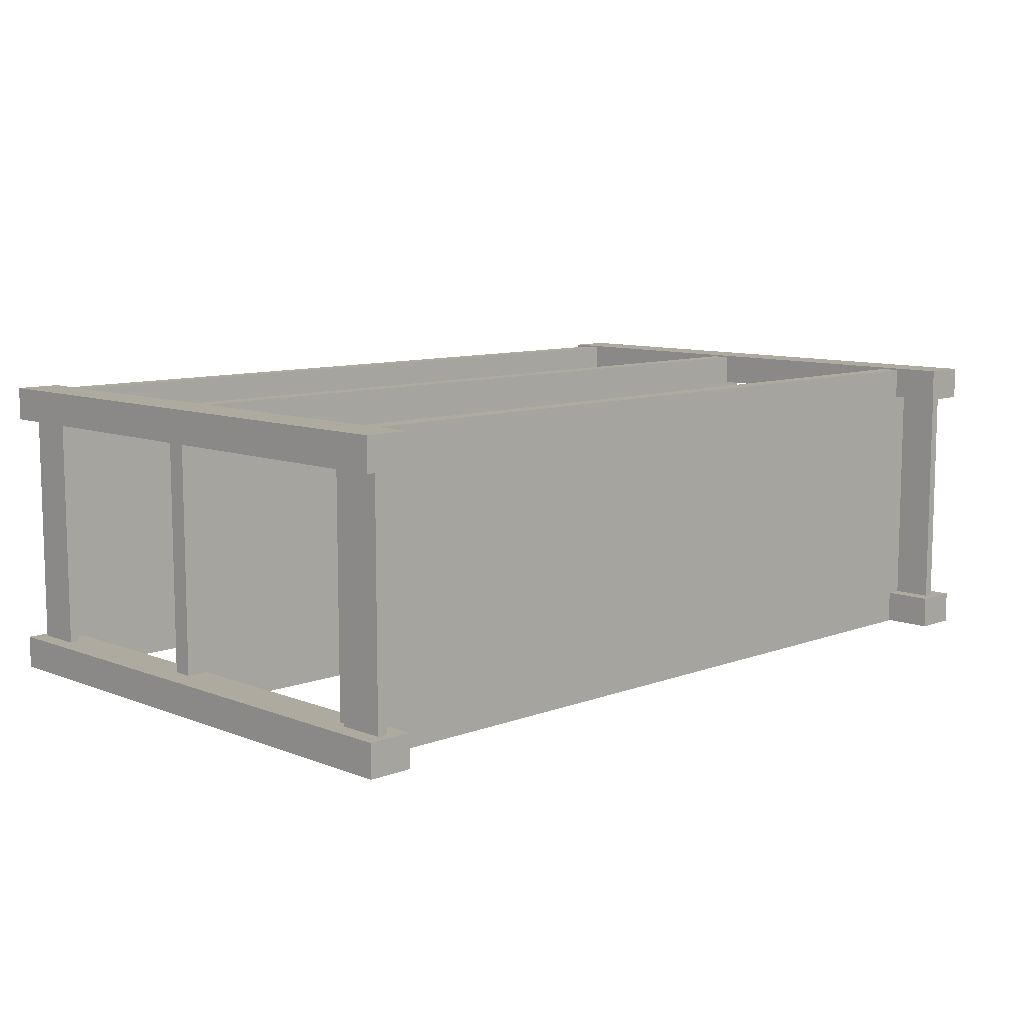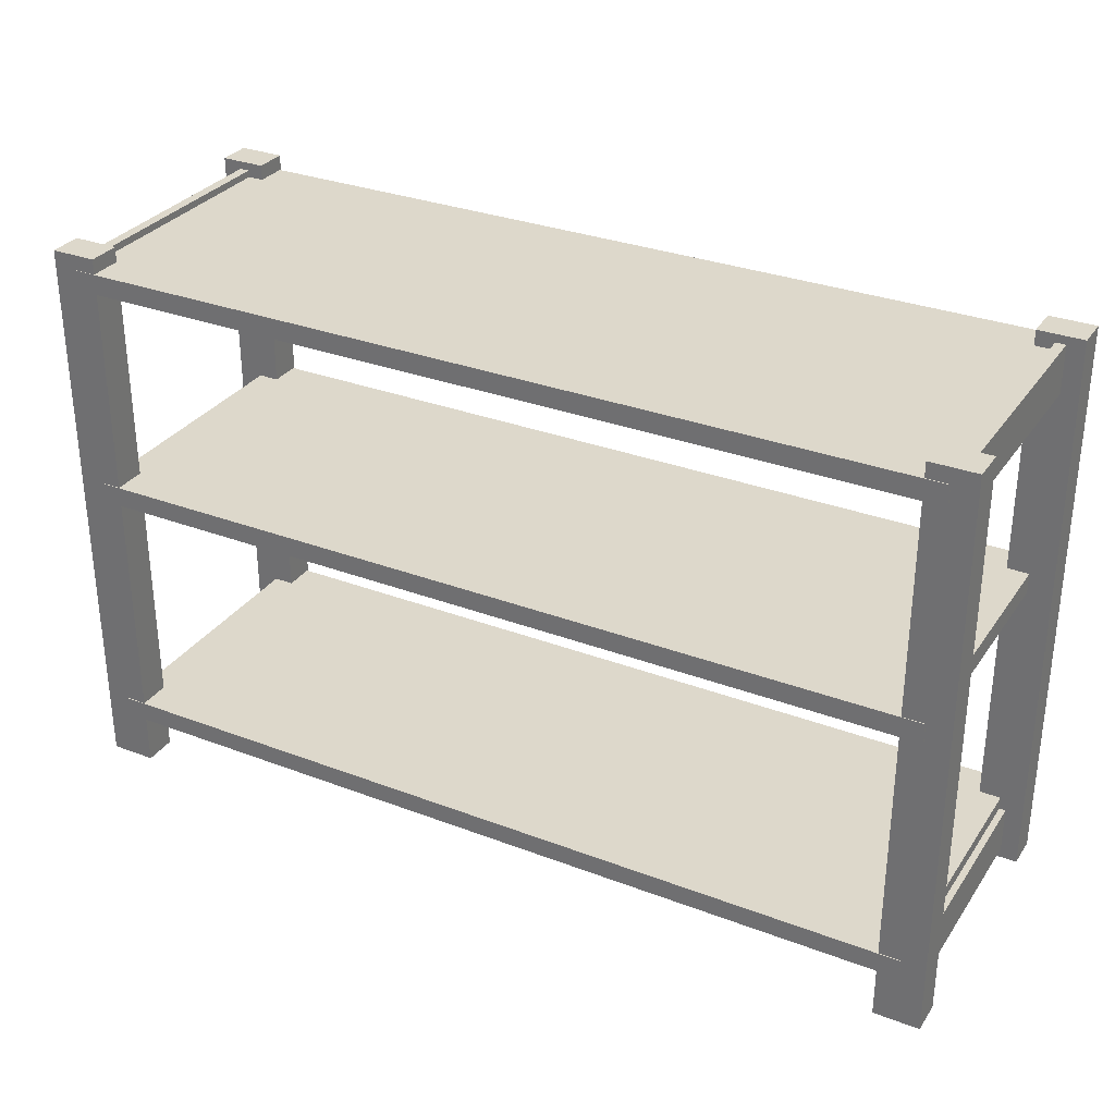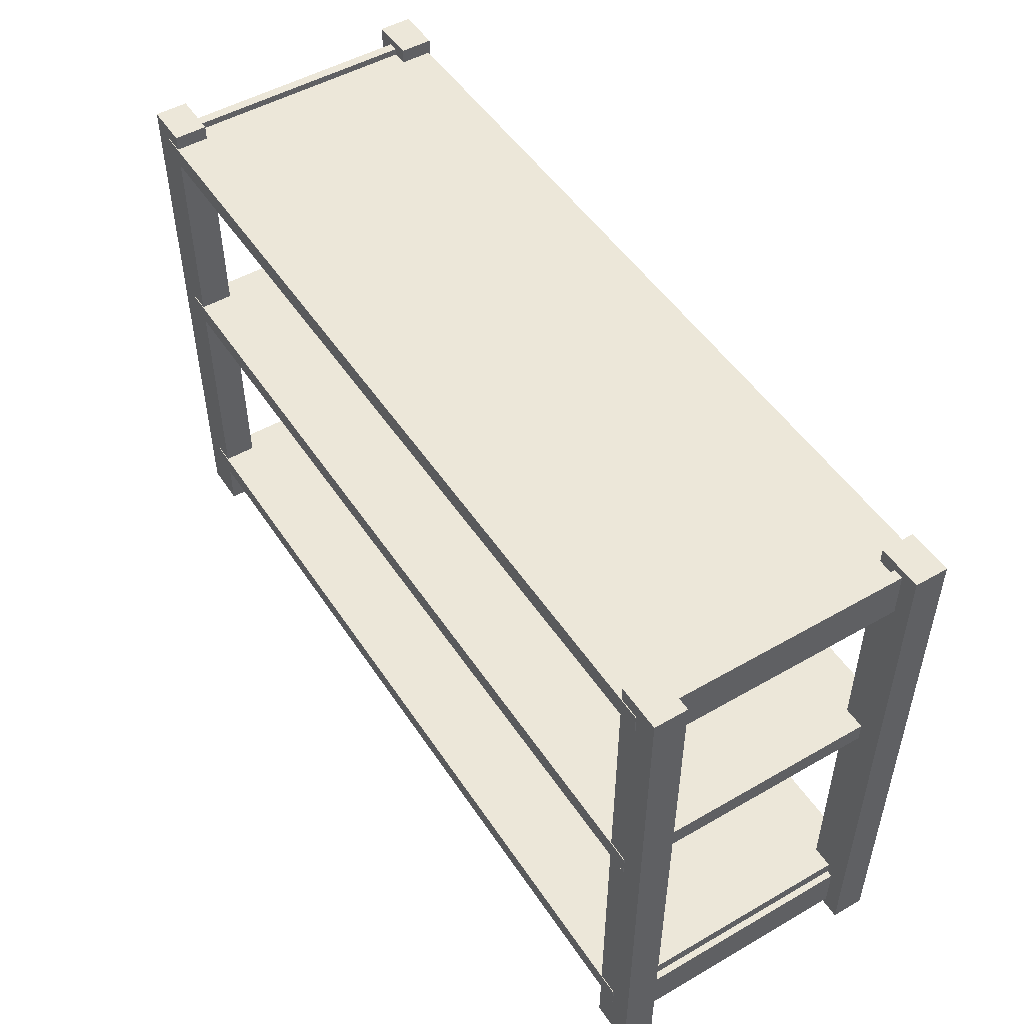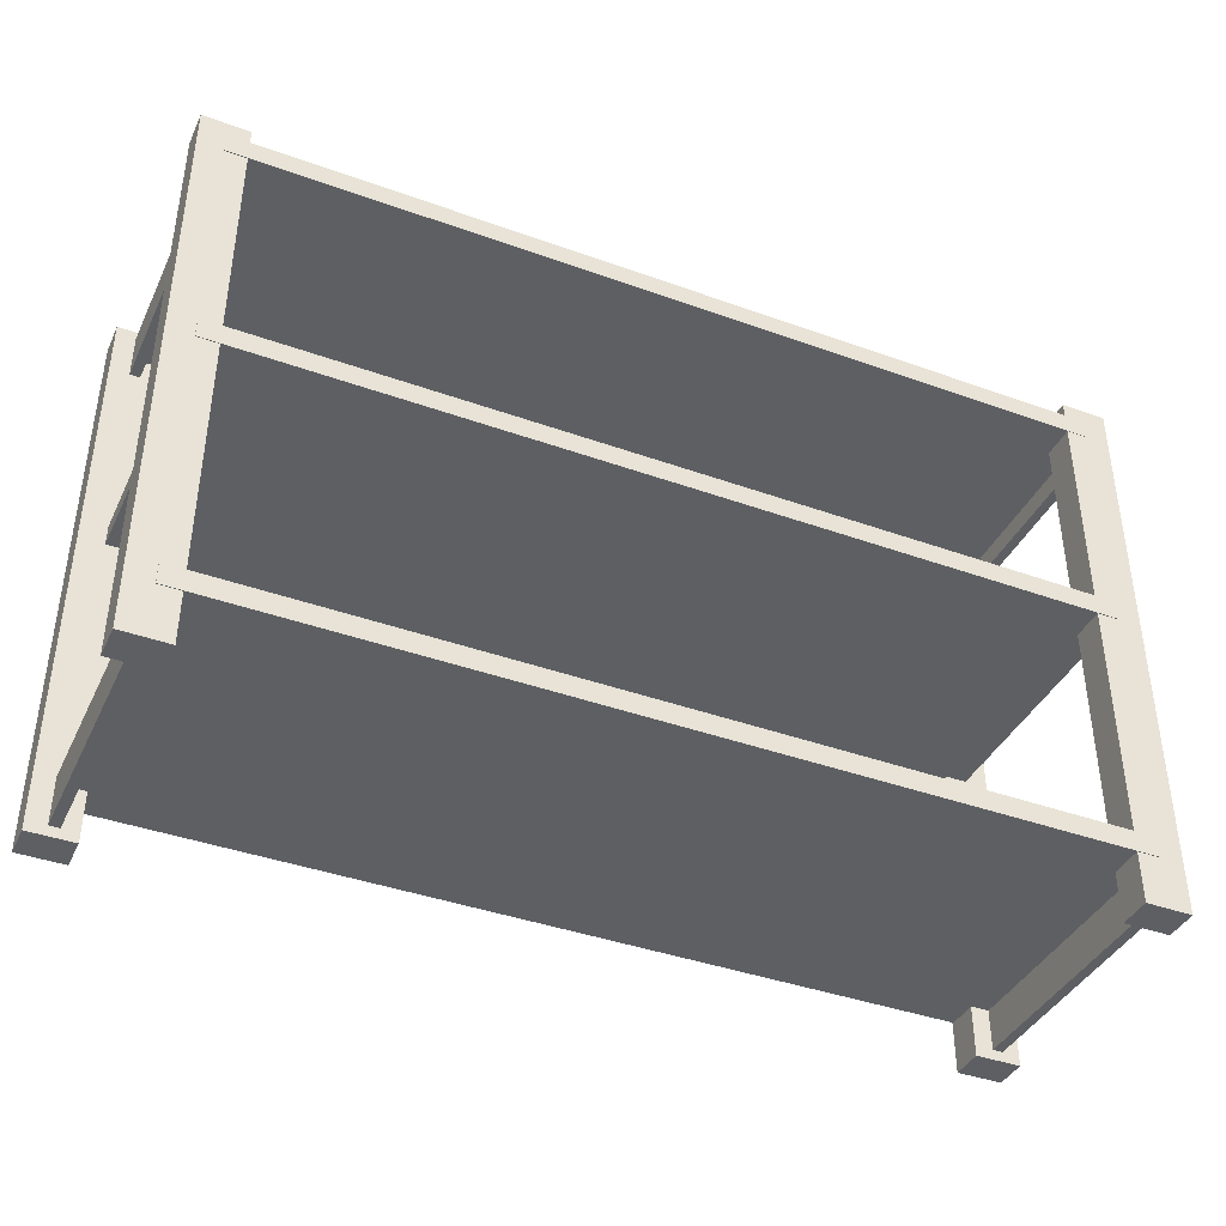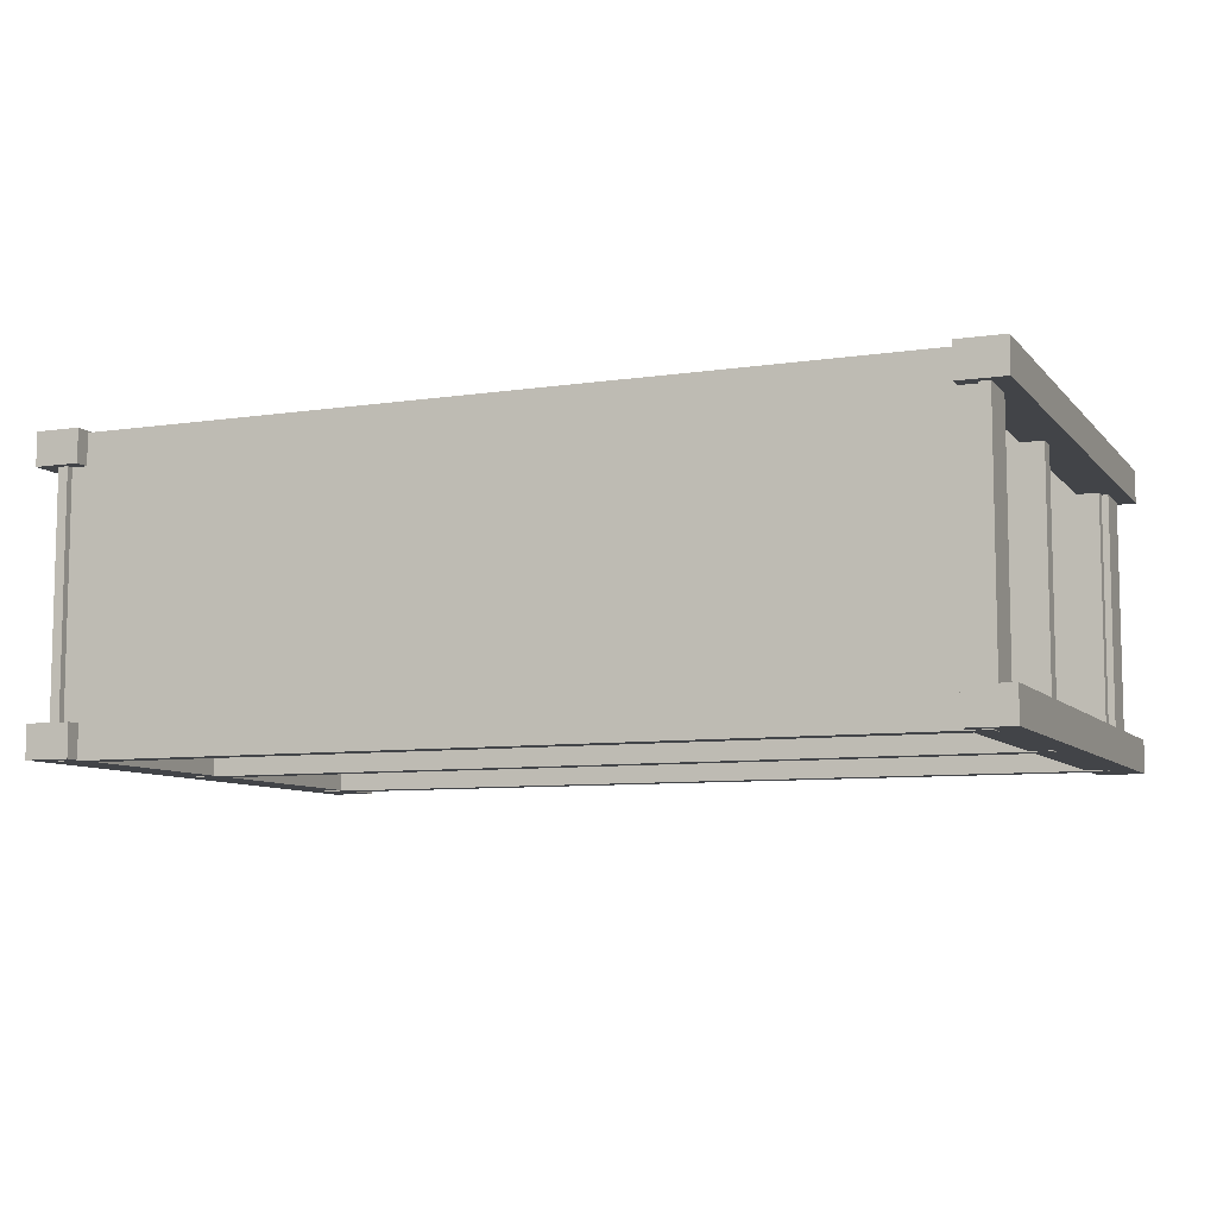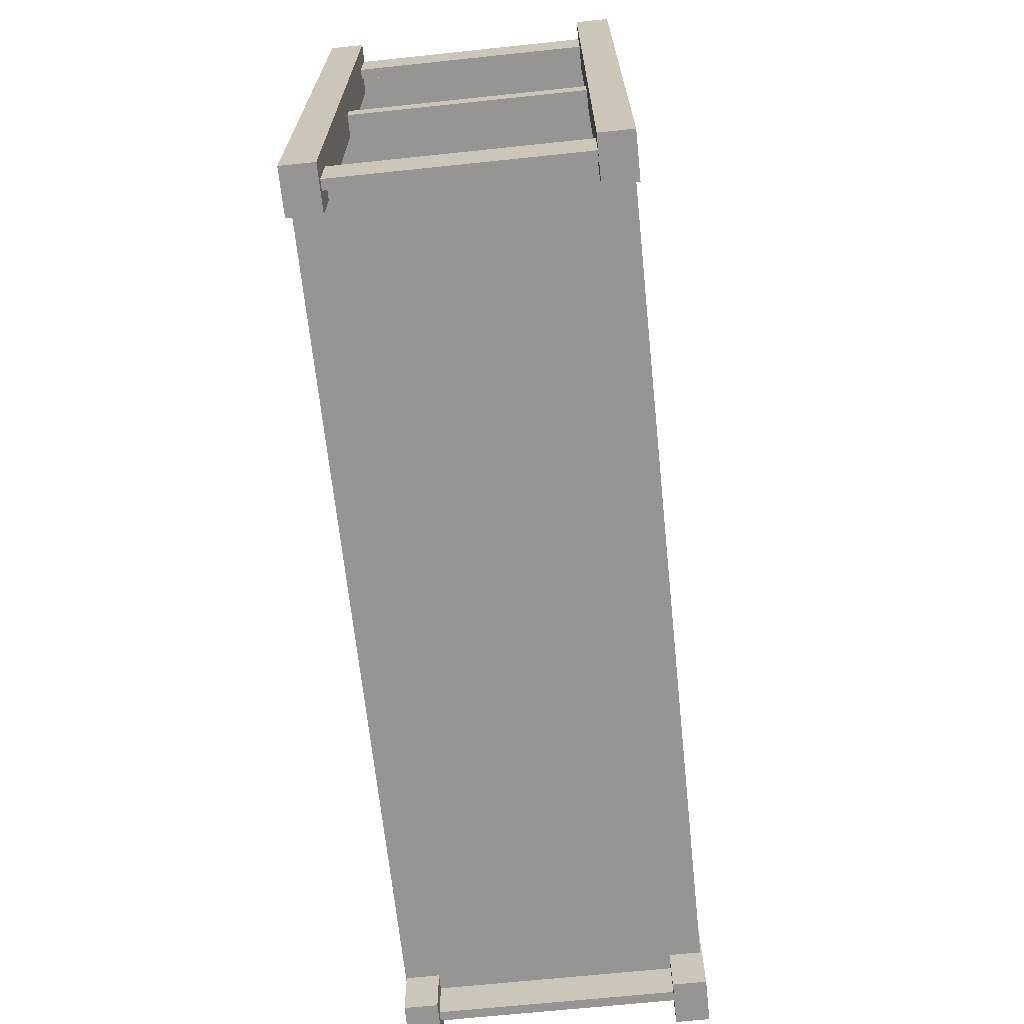
<metadata>
{"format":"obj","ext":"obj","renderer":"f3d","projection":"perspective","resolution":1024,"background":"white","views":[{"elev":9.4,"azim":-44.5,"up":"+Z"},{"elev":31.1,"azim":-151.5,"up":"+Y"},{"elev":50.1,"azim":-122.3,"up":"+Y"},{"elev":-40.0,"azim":156.0,"up":"+Y"},{"elev":-8.1,"azim":-157.5,"up":"+Z"},{"elev":-67.4,"azim":-84.0,"up":"+Y"}]}
</metadata>
<code>
g rack
v 244 0 540.9
v 239.5 0 540.9
v 239.5 0 537.6
v 244 0 537.6
v 244 56.5 537.6
v 244 56.5 540.9
v 239.5 56.5 540.9
v 239.5 56.5 537.6
f 1 2 3
f 4 1 3
f 5 6 4
f 6 1 4
f 1 6 2
f 6 7 2
f 2 7 3
f 7 8 3
f 7 6 8
f 6 5 8
f 8 5 3
f 5 4 3
v 329.3 0 567.7
v 324.8 0 567.7
v 324.8 0 564.4
v 329.3 0 564.4
v 329.3 56.5 564.4
v 329.3 56.5 567.7
v 324.8 56.5 567.7
v 324.8 56.5 564.4
f 9 10 11
f 12 9 11
f 13 14 12
f 14 9 12
f 9 14 10
f 14 15 10
f 10 15 11
f 15 16 11
f 15 14 16
f 14 13 16
f 16 13 11
f 13 12 11
v 244 0 567.7
v 239.5 0 567.7
v 239.5 0 564.4
v 244 0 564.4
v 244 56.5 564.4
v 244 56.5 567.7
v 239.5 56.5 567.7
v 239.5 56.5 564.4
f 17 18 19
f 20 17 19
f 21 22 20
f 22 17 20
f 17 22 18
f 22 23 18
f 18 23 19
f 23 24 19
f 23 22 24
f 22 21 24
f 24 21 19
f 21 20 19
v 329.3 0 540.9
v 324.8 0 540.9
v 324.8 0 537.6
v 329.3 0 537.6
v 329.3 56.5 537.6
v 329.3 56.5 540.9
v 324.8 56.5 540.9
v 324.8 56.5 537.6
f 25 26 27
f 28 25 27
f 29 30 28
f 30 25 28
f 25 30 26
f 30 31 26
f 26 31 27
f 31 32 27
f 31 30 32
f 30 29 32
f 32 29 27
f 29 28 27
v 326.9 5 567.6
v 241.9 5 567.6
v 241.9 5 537.6
v 326.9 5 537.6
v 326.9 7 537.6
v 326.9 7 567.6
v 241.9 7 567.6
v 241.9 7 537.6
f 33 34 35
f 36 33 35
f 37 38 36
f 38 33 36
f 33 38 34
f 38 39 34
f 34 39 35
f 39 40 35
f 39 38 40
f 38 37 40
f 40 37 35
f 37 36 35
v 326.9 30.5 567.6
v 241.9 30.5 567.6
v 241.9 30.5 537.6
v 326.9 30.5 537.6
v 326.9 32.5 537.6
v 326.9 32.5 567.6
v 241.9 32.5 567.6
v 241.9 32.5 537.6
f 41 42 43
f 44 41 43
f 45 46 44
f 46 41 44
f 41 46 42
f 46 47 42
f 42 47 43
f 47 48 43
f 47 46 48
f 46 45 48
f 48 45 43
f 45 44 43
v 326.9 53 567.6
v 241.9 53 567.6
v 241.9 53 537.6
v 326.9 53 537.6
v 326.9 55 537.6
v 326.9 55 567.6
v 241.9 55 567.6
v 241.9 55 537.6
f 49 50 51
f 52 49 51
f 53 54 52
f 54 49 52
f 49 54 50
f 54 55 50
f 50 55 51
f 55 56 51
f 55 54 56
f 54 53 56
f 56 53 51
f 53 52 51
v 242.2 1 565.6
v 241.2 1 565.6
v 241.2 1 539.6
v 242.2 1 539.6
v 242.2 5.7 539.6
v 242.2 5.7 565.6
v 241.2 5.7 565.6
v 241.2 5.7 539.6
f 57 58 59
f 60 57 59
f 61 62 60
f 62 57 60
f 57 62 58
f 62 63 58
f 58 63 59
f 63 64 59
f 63 62 64
f 62 61 64
f 64 61 59
f 61 60 59
v 242.2 51 565.6
v 241.2 51 565.6
v 241.2 51 539.6
v 242.2 51 539.6
v 242.2 55.7 539.6
v 242.2 55.7 565.6
v 241.2 55.7 565.6
v 241.2 55.7 539.6
f 65 66 67
f 68 65 67
f 69 70 68
f 70 65 68
f 65 70 66
f 70 71 66
f 66 71 67
f 71 72 67
f 71 70 72
f 70 69 72
f 72 69 67
f 69 68 67
v 327.4 1 565.8
v 326.4 1 565.8
v 326.4 1 539.8
v 327.4 1 539.8
v 327.4 5.7 539.8
v 327.4 5.7 565.8
v 326.4 5.7 565.8
v 326.4 5.7 539.8
f 73 74 75
f 76 73 75
f 77 78 76
f 78 73 76
f 73 78 74
f 78 79 74
f 74 79 75
f 79 80 75
f 79 78 80
f 78 77 80
f 80 77 75
f 77 76 75
v 327.4 51 565.8
v 326.4 51 565.8
v 326.4 51 539.8
v 327.4 51 539.8
v 327.4 55.7 539.8
v 327.4 55.7 565.8
v 326.4 55.7 565.8
v 326.4 55.7 539.8
f 81 82 83
f 84 81 83
f 85 86 84
f 86 81 84
f 81 86 82
f 86 87 82
f 82 87 83
f 87 88 83
f 87 86 88
f 86 85 88
f 88 85 83
f 85 84 83

</code>
